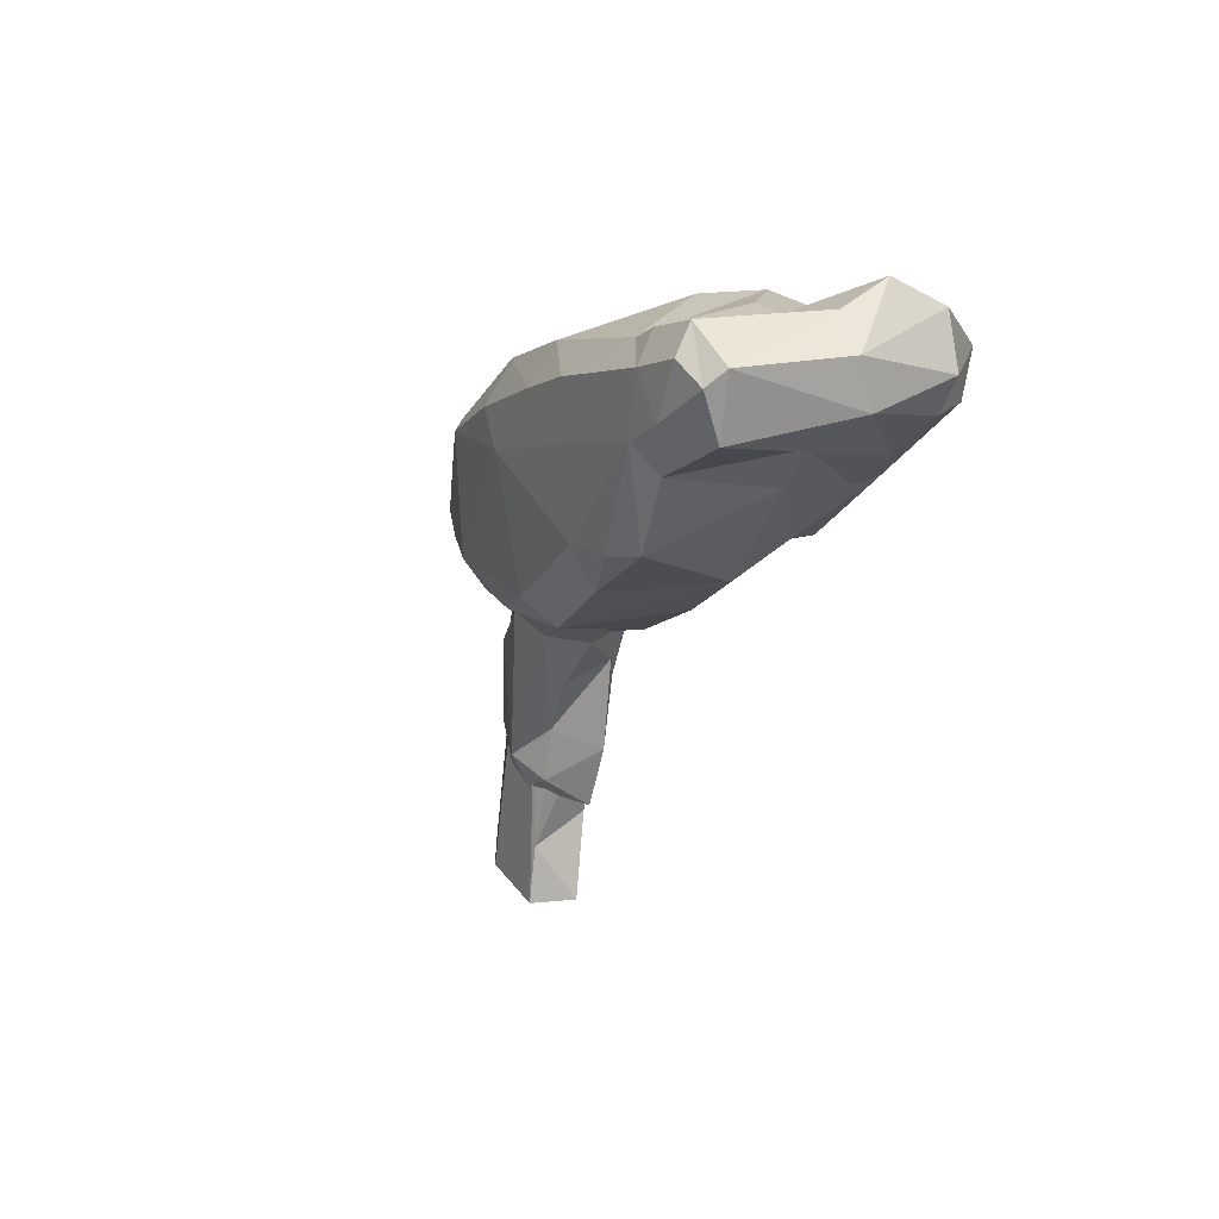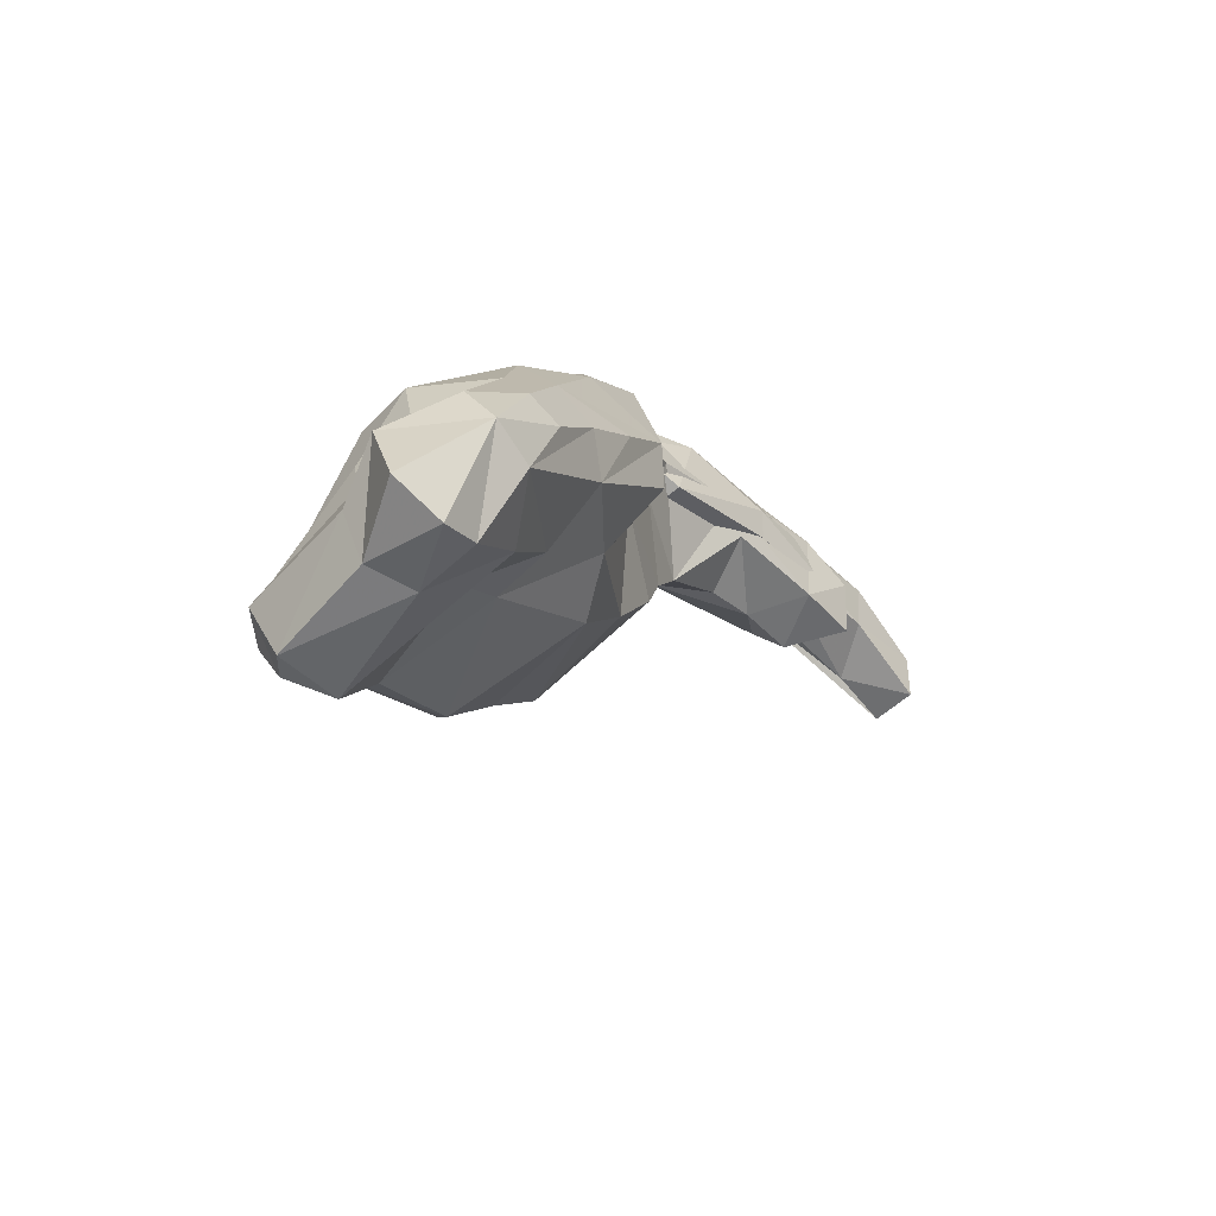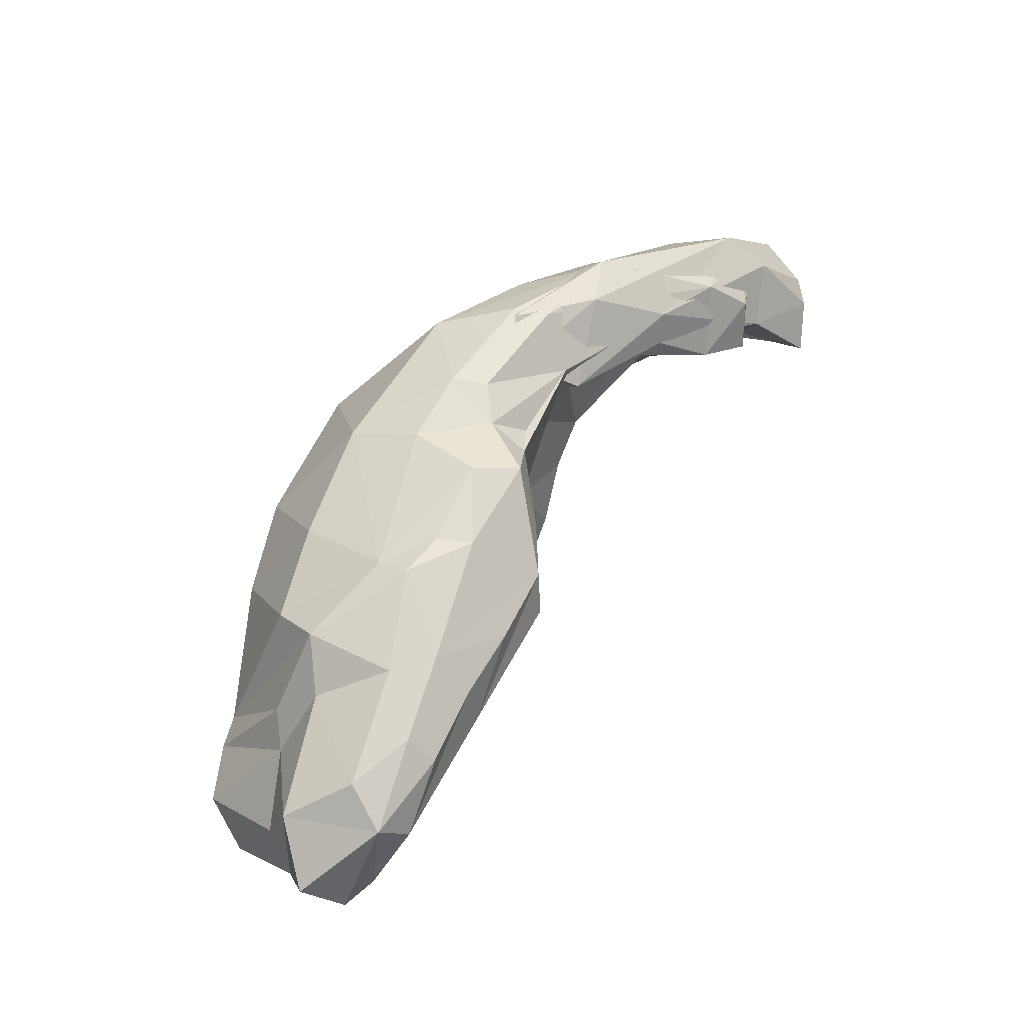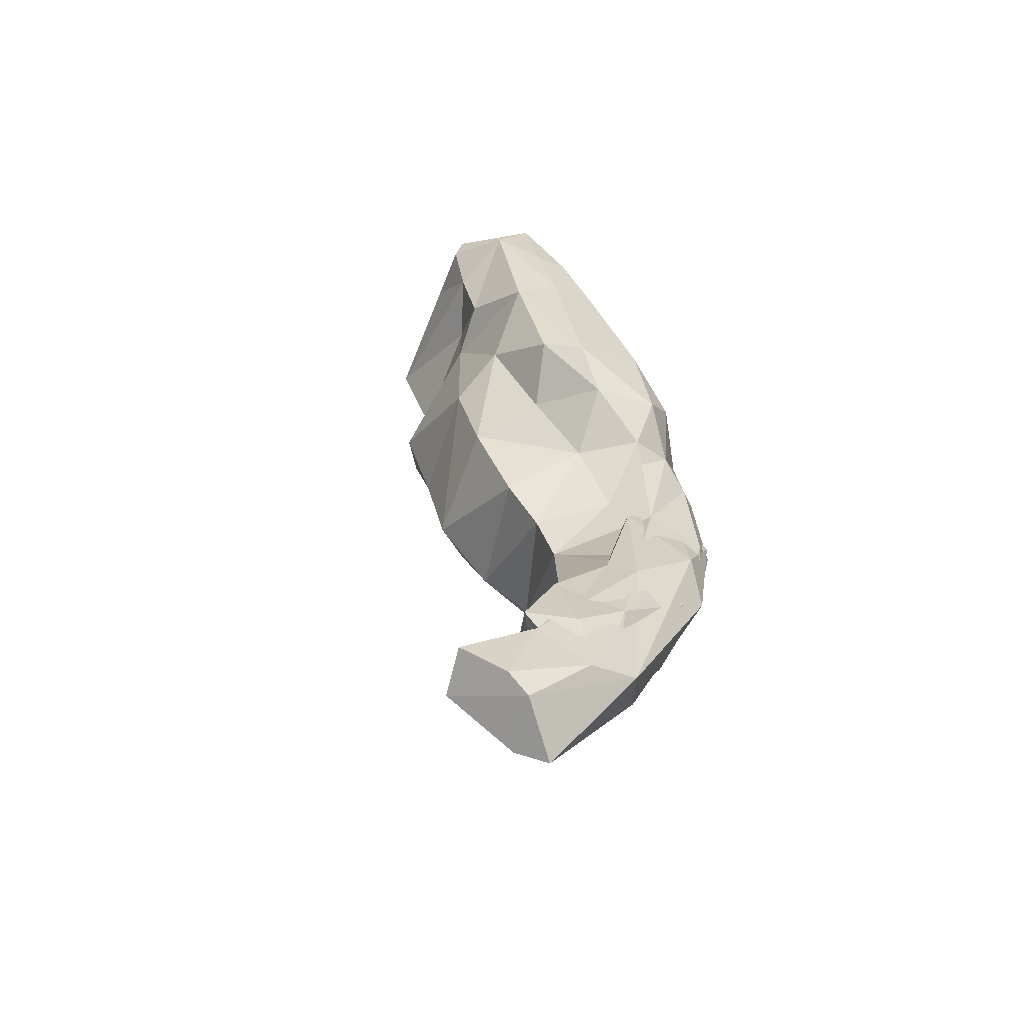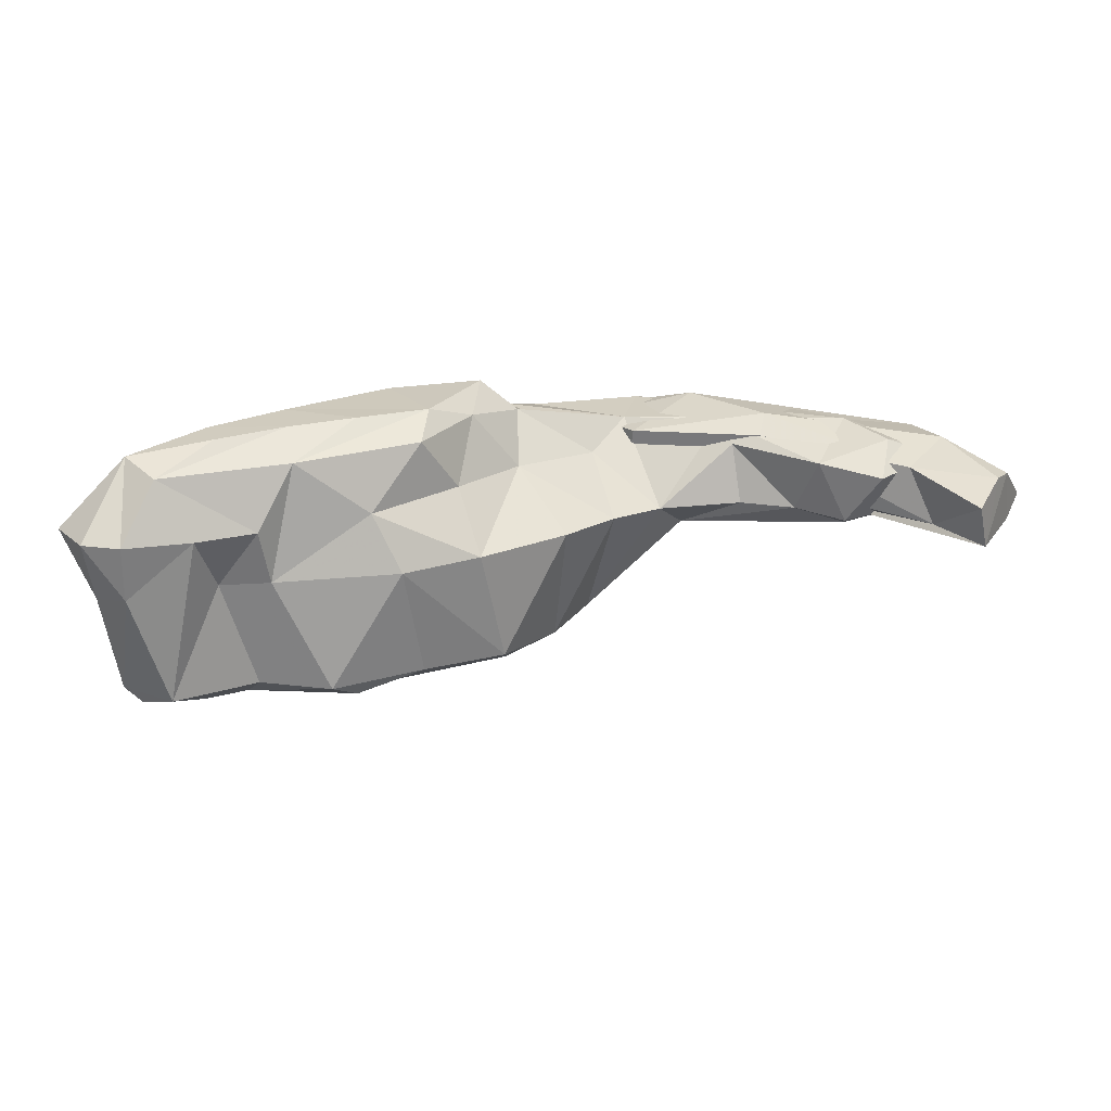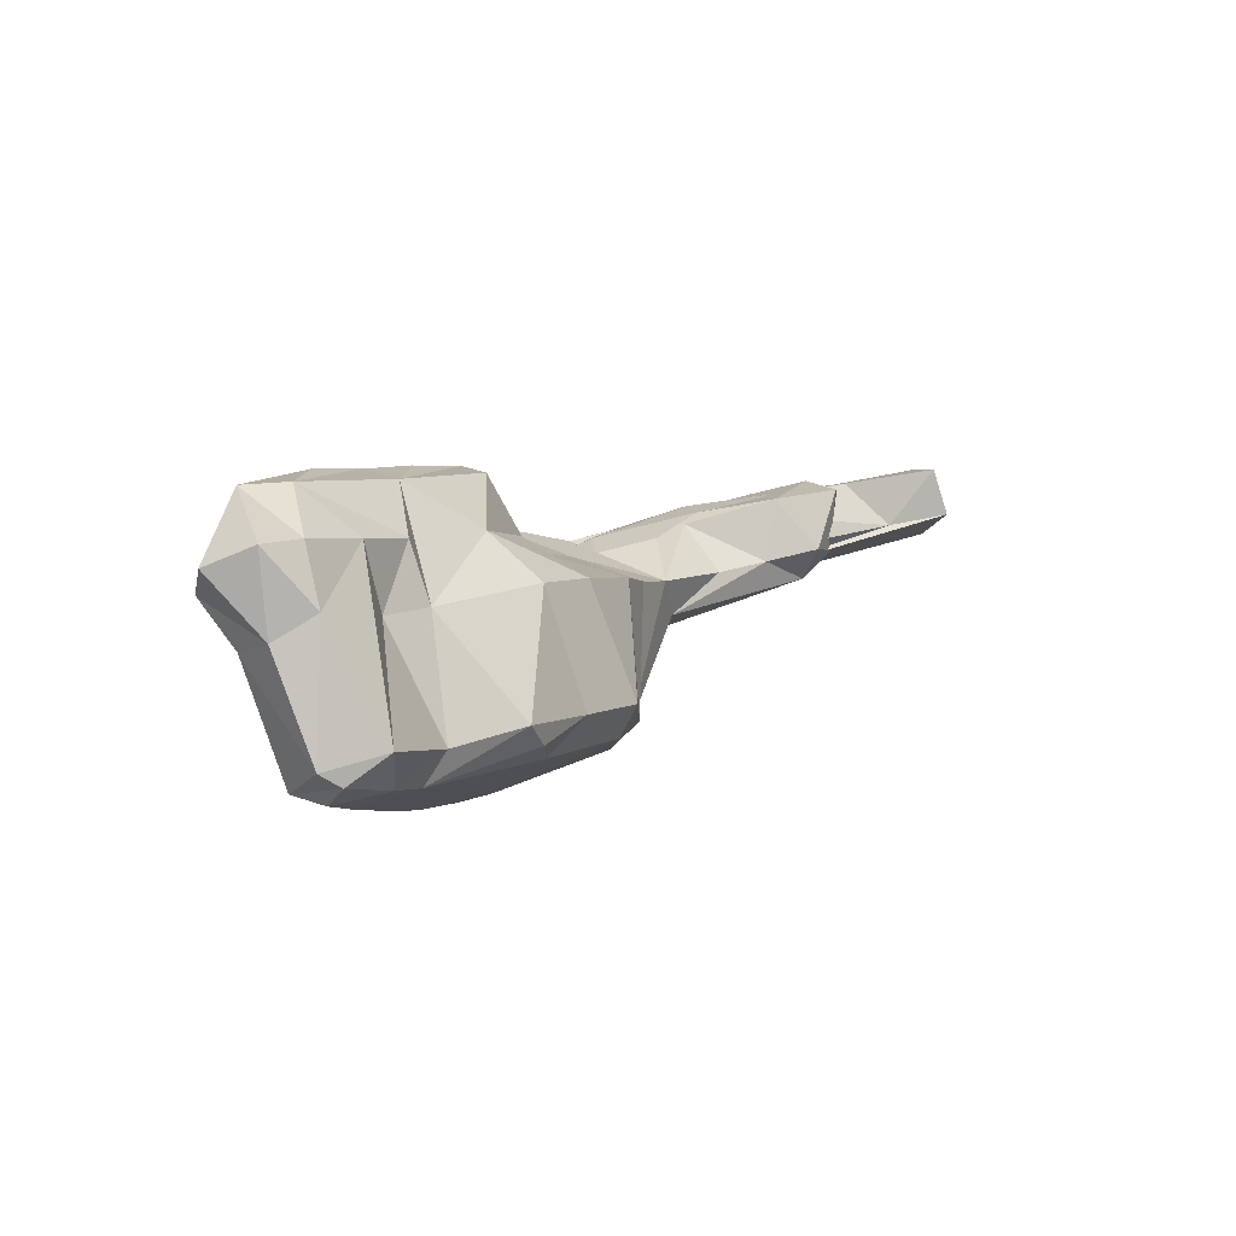
<metadata>
{"format":"obj","ext":"obj","renderer":"f3d","projection":"perspective","resolution":1024,"background":"white","views":[{"elev":-54.3,"azim":-107.8,"up":"+Y"},{"elev":-31.9,"azim":-56.2,"up":"+Y"},{"elev":29.0,"azim":-50.6,"up":"+Y"},{"elev":29.5,"azim":106.9,"up":"+Z"},{"elev":52.1,"azim":12.7,"up":"+Z"},{"elev":12.6,"azim":-29.0,"up":"+Z"}]}
</metadata>
<code>
v 218.8 234.4 64.09
v 217.8 230.8 66.11
v 219.8 231.7 61.8
v 220 229.1 67.32
v 223.6 239 62.19
v 222.5 235.1 60.24
v 220.3 228.8 62.73
v 221.1 236.8 67.23
v 221.4 229.8 55.2
v 221.6 226.8 56.94
v 221 234.5 69.17
v 222.5 228 64.11
v 225.7 236.7 69.27
v 223.4 232.1 54.19
v 223.3 237 59.29
v 225.9 241.1 65.81
v 222.3 229.3 67.35
v 222.7 228.3 54.82
v 222.8 226.5 56.14
v 225.1 226 57.69
v 224.8 233.2 53.76
v 224.8 242 60.76
v 226 231.1 66.71
v 225.9 241.4 57.32
v 226.1 228.2 55.13
v 224.6 238.3 68.3
v 224.8 230.5 53.77
v 229.3 239.2 51.23
v 229.2 239.1 68.68
v 229.1 233 66.16
v 228.2 229.7 54.51
v 229.3 229.2 56.46
v 229.7 244.9 56.09
v 229.6 245.2 63.86
v 226.9 231.2 62.86
v 223.3 233.1 69.35
v 229.3 235.9 51.49
v 235 230.3 55.55
v 228.2 241.5 67.27
v 232.9 241 68.34
v 233 242.9 49.9
v 234.9 248.9 54.88
v 232.1 246.1 63.97
v 229.6 244.9 61.76
v 229.9 232.1 62.82
v 236.7 243.1 67.74
v 233.3 246 65.65
v 231.8 238.4 50.51
v 235.8 242.3 49.26
v 236 248.9 63.35
v 233.9 229.3 56.99
v 230.3 236.7 68.42
v 236.8 240.1 50.21
v 236.1 249.7 58.98
v 236.3 232.5 54.16
v 236.9 240.5 67.72
v 239.7 245.6 48.59
v 234.9 236.3 65.47
v 239.8 247.1 48.92
v 237.2 234.4 62.88
v 238.9 244.8 65.8
v 238.4 248.4 64.97
v 238.6 232.5 56.18
v 239 240.5 64.11
v 241.8 244.3 62.37
v 239.8 249.8 61.69
v 243 235 55.59
v 241.2 237 62.25
v 242.7 236.4 53.42
v 242.2 247.7 49.09
v 245.6 240.6 61.19
v 245.5 242.7 50.83
v 240.8 248.1 63.3
v 241.1 251.4 60.2
v 246.1 254.2 58.28
v 245.8 247.5 61.14
v 245.8 247.4 49.9
v 242.1 248.6 62.35
v 247.2 251.1 52.07
v 240 251.8 58.5
v 245.3 238.8 53.45
v 244.5 251.5 59.89
v 250.2 253.6 55.21
v 246.8 246.5 50.51
v 246.7 242.2 52.44
v 247.2 249.8 57.6
v 243.4 253 54.27
v 250.7 253.6 56.22
v 245.5 254 58.72
v 248 249.2 61.77
v 248 243.2 60.25
v 247.9 248.1 58.66
v 250.6 247.7 54.83
v 250.6 249.6 57.13
v 247.2 250.6 61.45
v 247.3 253.8 59.89
v 251.8 246.4 57.28
v 256.5 253.5 56.34
v 253 249.7 55.72
v 250.6 245.1 59.67
v 253.2 255 59.4
v 250.8 254 60.94
v 256.4 251.6 55.98
v 255.3 246.9 59.41
v 258.3 249.2 58.51
v 253.4 255.3 59.39
v 261.9 247.8 58.21
v 258.7 254.2 60.08
v 254.3 249.3 62.05
v 255.4 254.5 60.52
v 253.1 251 62.11
v 262.9 252.1 57.84
v 255.8 251.7 62.64
v 255.8 249.8 62.62
v 258.3 248.2 60
v 258.7 247 59.73
v 261.9 246.1 60.34
v 259.8 247.7 63.37
v 260.7 252.1 62.91
v 253.3 252.7 56.27
v 263.6 250.2 63.81
v 264.3 250 58.86
v 263.8 247.6 59.83
v 264.3 253 61.17
v 266.7 251.1 62.08
v 266.9 251.8 63.1
v 265 253.9 61.41
v 272.1 251 60.05
v 263.7 247.1 63.72
v 266.1 252.2 61.63
v 267.2 246.2 61.33
v 265.2 248.3 63.8
v 262.9 253.3 58.14
v 269.7 245.2 64.76
v 271 249.5 63.38
v 270.4 244.6 61.98
v 270.4 248.2 64.31
v 271.6 248.8 59.97
g foo
f 19 10 9
f 19 9 18
f 18 9 14
f 20 10 19
f 20 19 25
f 25 19 18
f 25 18 27
f 27 18 14
f 27 14 21
f 25 27 31
f 27 21 37
f 25 32 20
f 32 25 31
f 31 27 37
f 28 37 21
f 48 37 28
f 53 31 37
f 53 37 48
f 41 48 28
f 32 31 51
f 51 31 38
f 38 31 55
f 55 31 53
f 49 48 41
f 53 48 49
f 49 41 57
f 38 63 51
f 57 41 59
f 55 63 38
f 69 55 53
f 53 49 57
f 63 55 67
f 57 59 70
f 67 55 69
f 69 53 72
f 72 53 57
f 72 57 77
f 77 57 70
f 69 81 67
f 81 69 72
f 72 85 81
f 85 72 84
f 72 77 84
f 10 3 9
f 10 7 3
f 9 6 14
f 14 15 21
f 15 22 21
f 20 35 23
f 35 20 32
f 28 21 24
f 28 24 33
f 33 41 28
f 51 45 32
f 63 60 51
f 63 67 60
f 70 59 87
f 81 71 67
f 77 70 79
f 81 91 71
f 84 77 79
f 81 85 91
f 93 85 84
f 12 7 10
f 6 9 3
f 20 12 10
f 6 15 14
f 12 20 23
f 24 21 22
f 32 45 35
f 42 41 33
f 51 60 45
f 59 41 42
f 87 59 42
f 67 68 60
f 71 68 67
f 70 87 79
f 83 79 87
f 91 85 100
f 79 99 84
f 99 79 83
f 85 97 100
f 85 93 97
f 84 99 93
f 98 99 83
f 97 104 100
f 97 93 99
f 103 99 98
f 104 97 116
f 107 97 99
f 107 99 103
f 116 97 107
f 112 103 98
f 117 116 107
f 107 103 112
f 107 123 117
f 123 107 122
f 122 107 112
f 7 2 1
f 7 4 2
f 3 7 1
f 6 3 1
f 5 6 1
f 4 7 12
f 12 17 4
f 6 5 15
f 12 23 17
f 15 5 22
f 24 22 44
f 35 30 23
f 44 33 24
f 35 45 30
f 52 30 45
f 44 42 33
f 54 42 44
f 45 60 58
f 68 58 60
f 64 58 68
f 80 42 54
f 80 87 42
f 68 65 64
f 65 68 71
f 75 87 80
f 65 71 91
f 76 65 91
f 83 87 101
f 87 75 101
f 76 91 100
f 95 76 100
f 95 100 111
f 83 101 98
f 111 100 109
f 100 104 109
f 116 109 104
f 98 101 108
f 109 116 118
f 112 98 108
f 116 117 118
f 112 108 124
f 118 117 129
f 129 117 123
f 122 112 124
f 129 123 125
f 123 122 130
f 130 122 124
f 123 130 125
f 1 2 11
f 11 2 4
f 1 11 8
f 8 5 1
f 11 17 36
f 11 4 17
f 16 5 8
f 36 17 23
f 22 5 16
f 22 16 34
f 23 30 36
f 34 44 22
f 36 30 52
f 44 34 43
f 44 43 50
f 50 54 44
f 45 58 52
f 52 58 56
f 54 50 66
f 54 66 80
f 56 58 64
f 61 56 64
f 80 66 74
f 64 65 61
f 65 73 61
f 66 73 78
f 66 78 95
f 74 66 95
f 76 73 65
f 95 73 76
f 78 73 95
f 74 95 96
f 80 74 96
f 96 75 80
f 96 95 119
f 75 96 101
f 119 95 111
f 96 119 110
f 101 96 110
f 108 101 110
f 118 111 109
f 111 118 119
f 110 119 124
f 124 108 110
f 124 119 130
f 121 118 129
f 119 118 121
f 119 121 130
f 130 121 125
f 125 121 129
f 8 11 26
f 11 36 13
f 26 11 13
f 26 16 8
f 16 26 39
f 13 36 29
f 26 13 29
f 39 26 29
f 39 34 16
f 29 36 52
f 34 39 47
f 29 52 40
f 39 29 40
f 47 43 34
f 39 40 46
f 47 39 46
f 47 50 43
f 40 52 46
f 50 47 62
f 46 52 56
f 47 46 62
f 46 56 61
f 46 61 62
f 66 50 62
f 62 61 73
f 73 66 62
f 94 92 86
f 94 86 88
f 115 92 94
f 120 94 88
f 94 105 115
f 133 120 88
f 105 94 120
f 105 131 115
f 138 120 133
f 138 105 120
f 136 105 138
f 136 131 105
f 138 133 128
f 92 90 82
f 86 92 82
f 88 86 82
f 89 88 82
f 92 114 90
f 106 88 89
f 92 115 114
f 88 106 133
f 106 127 133
f 132 114 131
f 115 131 114
f 127 128 133
f 132 131 134
f 128 127 135
f 131 136 134
f 102 82 90
f 82 102 89
f 113 90 114
f 102 90 113
f 89 102 106
f 102 127 106
f 102 113 127
f 113 114 132
f 127 113 126
f 113 132 126
f 126 132 137
f 137 132 134
f 126 135 127
f 137 135 126
f 138 128 135
f 136 138 135
f 136 135 137
f 134 136 137
g

</code>
